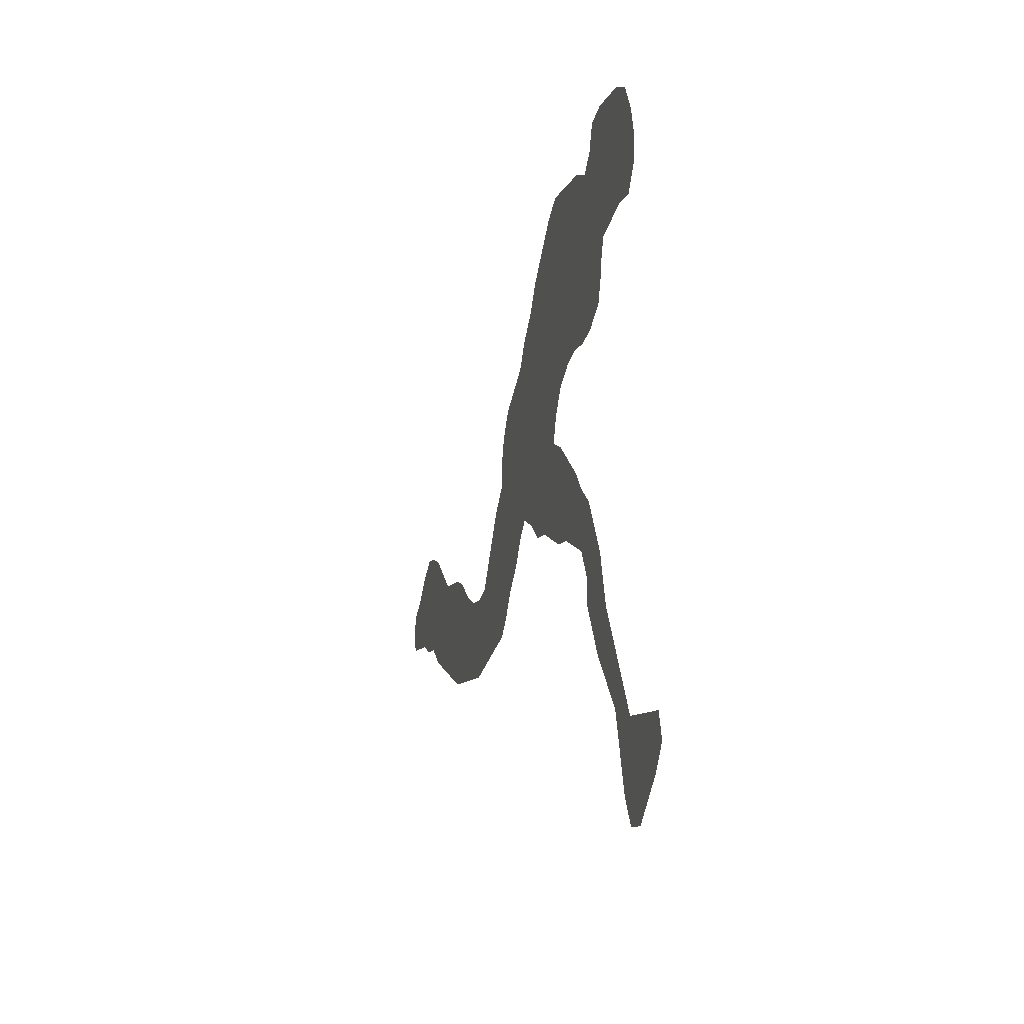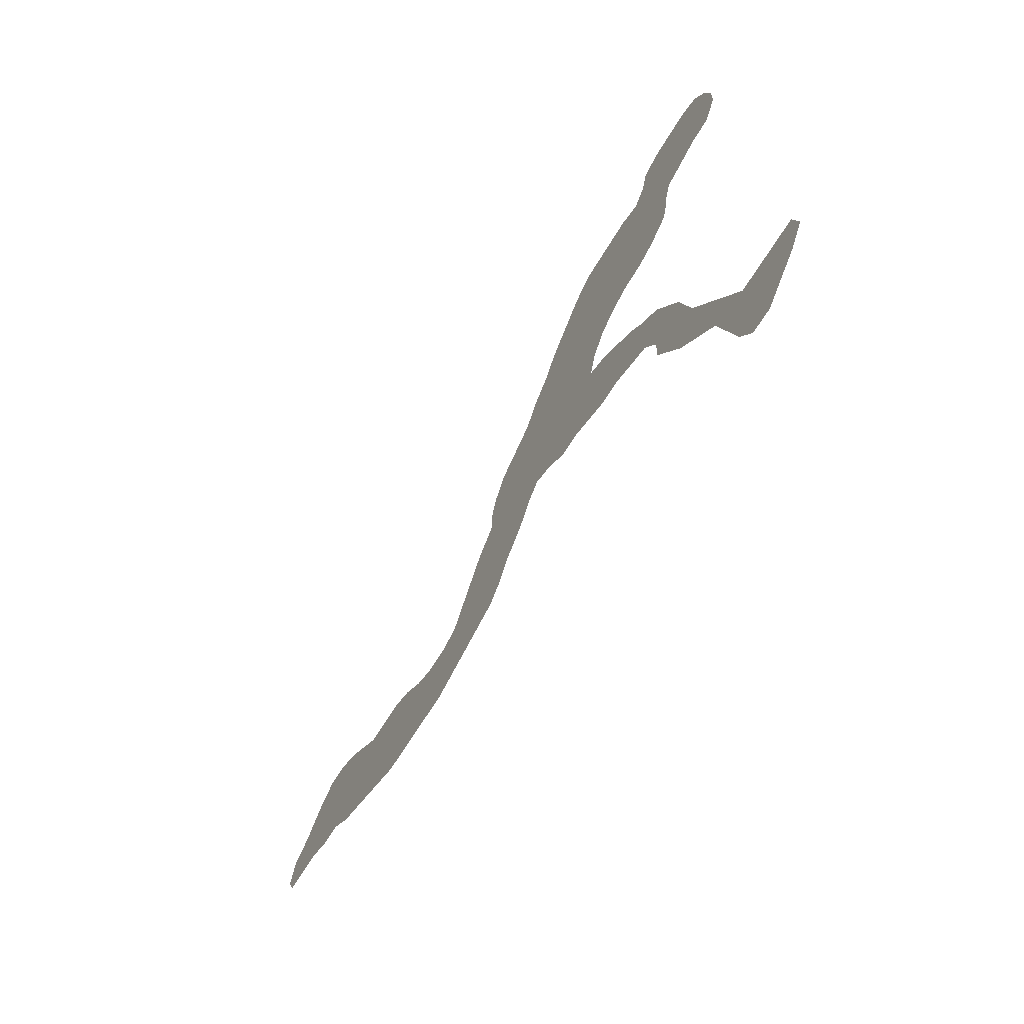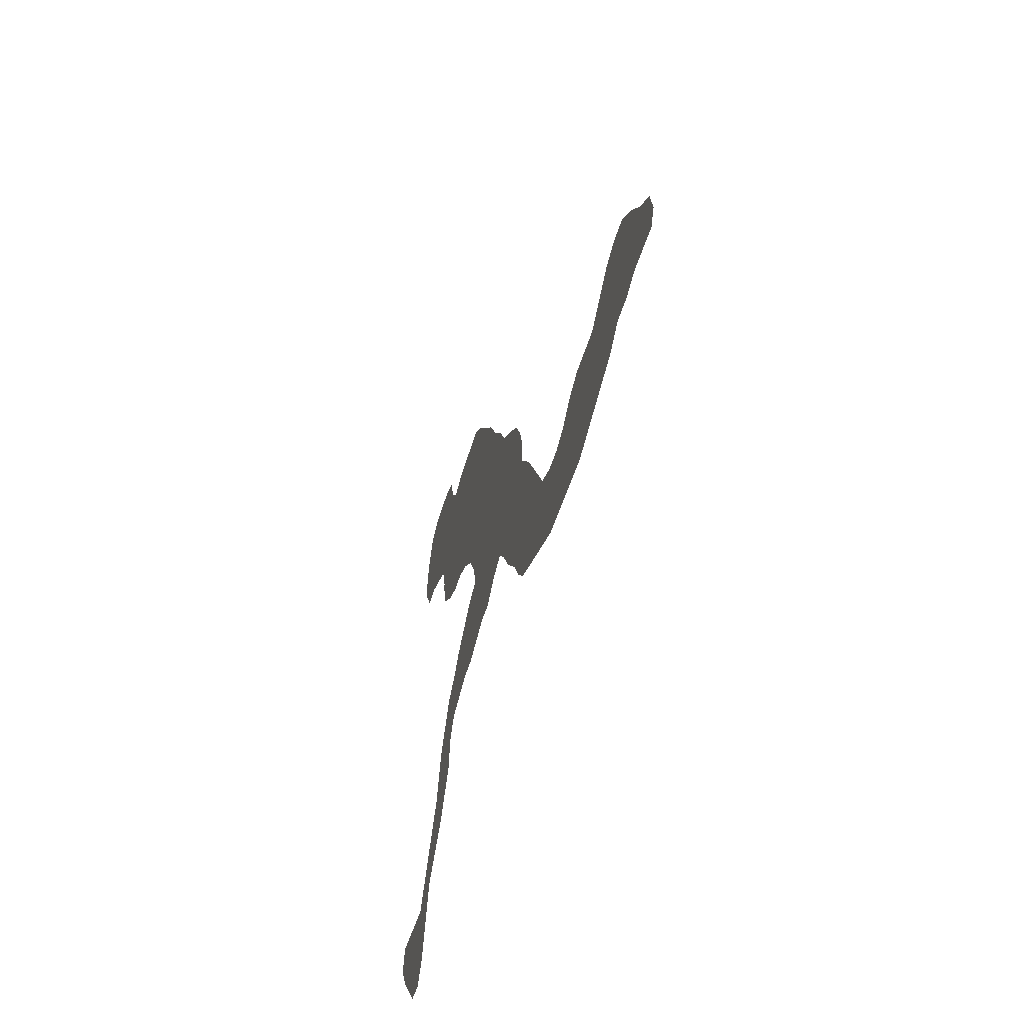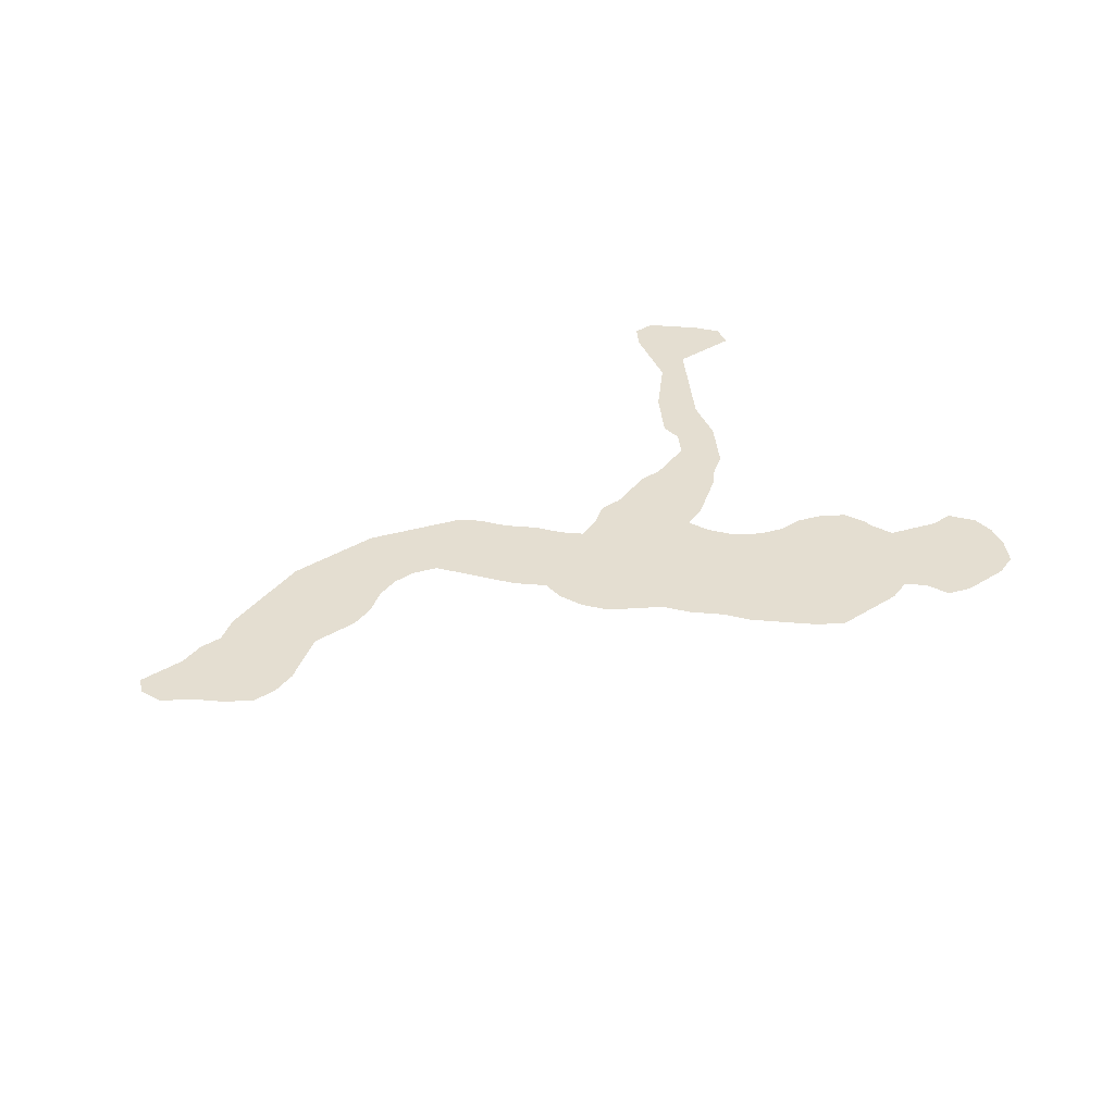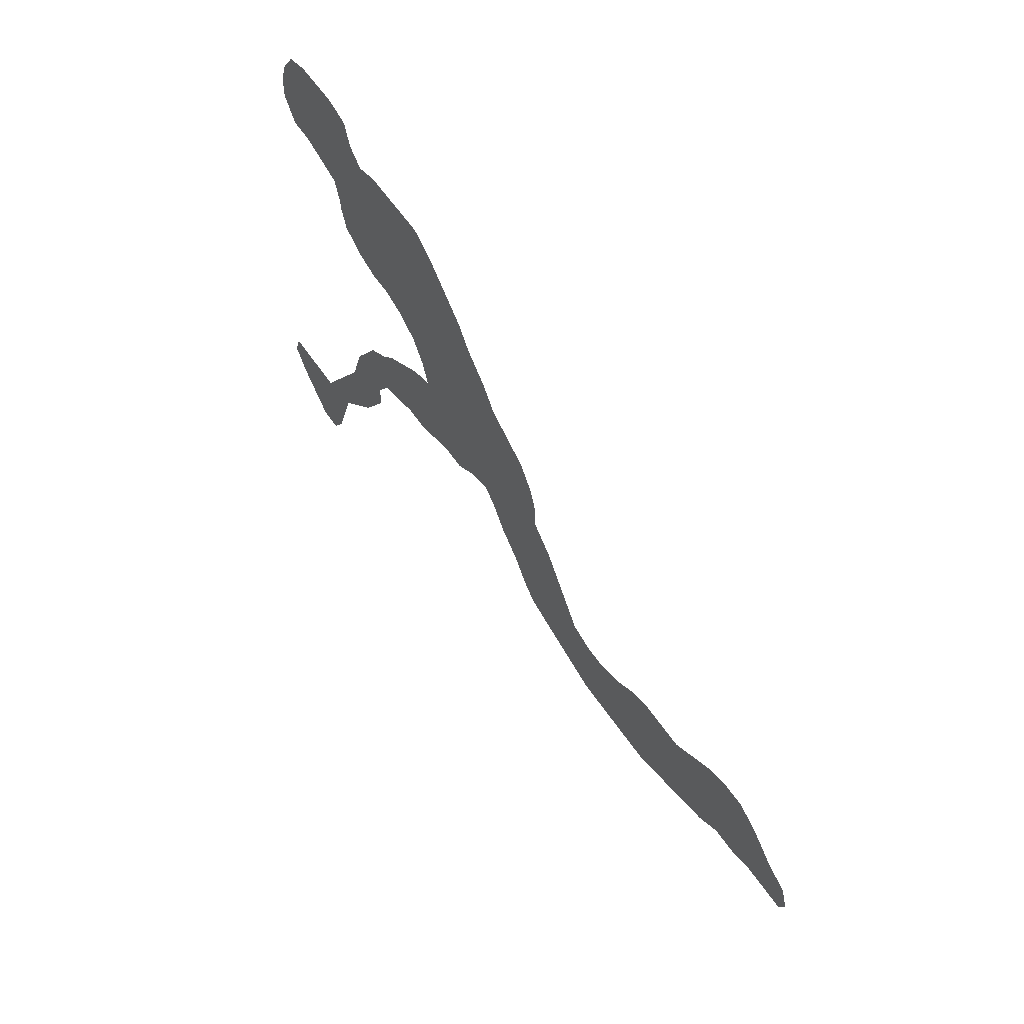
<metadata>
{"format":"obj","ext":"obj","renderer":"f3d","projection":"perspective","resolution":1024,"background":"white","views":[{"elev":-9.1,"azim":-104.6,"up":"+Y"},{"elev":-62.1,"azim":-120.3,"up":"+Y"},{"elev":-43.8,"azim":75.4,"up":"+Y"},{"elev":36.5,"azim":141.5,"up":"+Z"},{"elev":58.2,"azim":56.4,"up":"+Y"}]}
</metadata>
<code>
v 0.1667 0.5263 0
v 0.1579 0.5526 0
v 0.1316 0.5614 0
v 0.1053 0.5702 0
v 0.07895 0.5702 0
v 0.0614 0.5965 0
v 0.0614 0.6228 0
v 0.07018 0.6491 0
v 0.08772 0.6754 0
v 0.114 0.6842 0
v 0.1404 0.6842 0
v 0.1667 0.6842 0
v 0.193 0.6754 0
v 0.2018 0.6491 0
v 0.2193 0.6316 0
v 0.2456 0.6403 0
v 0.2719 0.6403 0
v 0.2983 0.6403 0
v 0.3246 0.6403 0
v 0.3509 0.6228 0
v 0.3772 0.5965 0
v 0.4035 0.5702 0
v 0.421 0.5439 0
v 0.4474 0.5175 0
v 0.4649 0.4912 0
v 0.4912 0.4737 0
v 0.5175 0.4561 0
v 0.5351 0.4298 0
v 0.5439 0.4035 0
v 0.5439 0.3772 0
v 0.5702 0.3509 0
v 0.5877 0.3246 0
v 0.6053 0.2983 0
v 0.6228 0.2719 0
v 0.6491 0.2632 0
v 0.6754 0.2632 0
v 0.7017 0.2719 0
v 0.7281 0.2895 0
v 0.7544 0.2983 0
v 0.7807 0.2983 0
v 0.807 0.2983 0
v 0.8333 0.3158 0
v 0.8597 0.3333 0
v 0.886 0.3421 0
v 0.9123 0.3421 0
v 0.9386 0.3246 0
v 0.9649 0.2983 0
v 0.9912 0.2807 0
v 1 0.2544 0
v 0.9912 0.2368 0
v 0.9649 0.2368 0
v 0.9386 0.2368 0
v 0.9123 0.2281 0
v 0.886 0.2281 0
v 0.8597 0.2105 0
v 0.8333 0.2018 0
v 0.807 0.193 0
v 0.7807 0.1842 0
v 0.7544 0.1754 0
v 0.7281 0.1754 0
v 0.7017 0.1754 0
v 0.6754 0.1754 0
v 0.6491 0.1754 0
v 0.6228 0.1842 0
v 0.5965 0.193 0
v 0.5702 0.2018 0
v 0.5439 0.2105 0
v 0.5263 0.2281 0
v 0.5088 0.2544 0
v 0.4825 0.2807 0
v 0.4649 0.307 0
v 0.4474 0.3246 0
v 0.421 0.3158 0
v 0.3947 0.2983 0
v 0.3684 0.2983 0
v 0.3421 0.2895 0
v 0.3158 0.2807 0
v 0.2895 0.2807 0
v 0.2632 0.2719 0
v 0.2368 0.2632 0
v 0.2193 0.2368 0
v 0.2193 0.2105 0
v 0.2018 0.1842 0
v 0.1842 0.1579 0
v 0.1579 0.1316 0
v 0.1316 0.1053 0
v 0.1228 0.07895 0
v 0.114 0.05263 0
v 0.1053 0.02632 0
v 0.08772 0 0
v 0.0614 0 0
v 0.04386 0.01754 0
v 0.01754 0.04386 0
v 0 0.07018 0
v 0.008772 0.09649 0
v 0.03509 0.09649 0
v 0.0614 0.09649 0
v 0.08772 0.09649 0
v 0.1053 0.1228 0
v 0.1228 0.1491 0
v 0.1404 0.1754 0
v 0.1579 0.2018 0
v 0.1667 0.2281 0
v 0.1754 0.2544 0
v 0.193 0.2807 0
v 0.2105 0.307 0
v 0.2368 0.3246 0
v 0.2544 0.3421 0
v 0.2807 0.3597 0
v 0.307 0.3772 0
v 0.3333 0.386 0
v 0.3246 0.4123 0
v 0.307 0.4386 0
v 0.2807 0.4561 0
v 0.2544 0.4649 0
v 0.2281 0.4649 0
v 0.2018 0.4737 0
v 0.1754 0.4912 0
v 0.1667 0.5175 0
f 36 61 37
f 36 62 61
f 46 53 52
f 89 91 90
f 89 92 91
f 92 97 93
f 8 10 9
f 15 115 17
f 2 15 14
f 44 46 45
f 37 60 59
f 37 61 60
f 39 58 40
f 38 58 39
f 38 59 58
f 37 59 38
f 46 52 47
f 49 51 50
f 48 51 49
f 47 51 48
f 47 52 51
f 40 57 41
f 40 58 57
f 85 101 100
f 83 103 102
f 82 103 83
f 81 104 103
f 81 103 82
f 84 101 85
f 83 102 84
f 84 102 101
f 88 98 97
f 87 98 88
f 88 92 89
f 88 97 92
f 15 17 16
f 80 106 105
f 81 105 104
f 80 105 81
f 80 107 106
f 2 14 3
f 1 115 15
f 1 15 2
f 86 100 99
f 85 100 86
f 86 99 98
f 86 98 87
f 41 56 55
f 41 57 56
f 93 97 96
f 93 96 94
f 94 96 95
f 12 14 13
f 4 6 5
f 4 10 8
f 117 119 118
f 1 119 117
f 21 114 22
f 22 114 113
f 22 113 23
f 17 115 18
f 25 112 111
f 31 70 32
f 76 110 109
f 76 111 110
f 35 64 63
f 42 54 43
f 43 54 44
f 44 54 46
f 46 54 53
f 41 55 54
f 41 54 42
f 3 14 11
f 11 14 12
f 4 11 10
f 3 11 4
f 1 116 115
f 1 117 116
f 4 8 7
f 4 7 6
f 20 114 21
f 78 109 108
f 78 108 107
f 18 20 19
f 24 112 25
f 23 113 24
f 24 113 112
f 29 72 30
f 28 72 29
f 27 72 28
f 26 72 27
f 25 72 26
f 25 111 72
f 72 111 73
f 76 109 77
f 77 109 78
f 79 107 80
f 78 107 79
f 32 70 69
f 32 69 33
f 75 111 76
f 73 111 75
f 73 75 74
f 30 72 71
f 30 71 31
f 31 71 70
f 33 69 68
f 33 68 34
f 34 68 67
f 34 66 65
f 34 67 66
f 35 63 62
f 35 62 36
f 18 115 20
f 20 115 114
f 35 65 64
f 34 65 35

</code>
